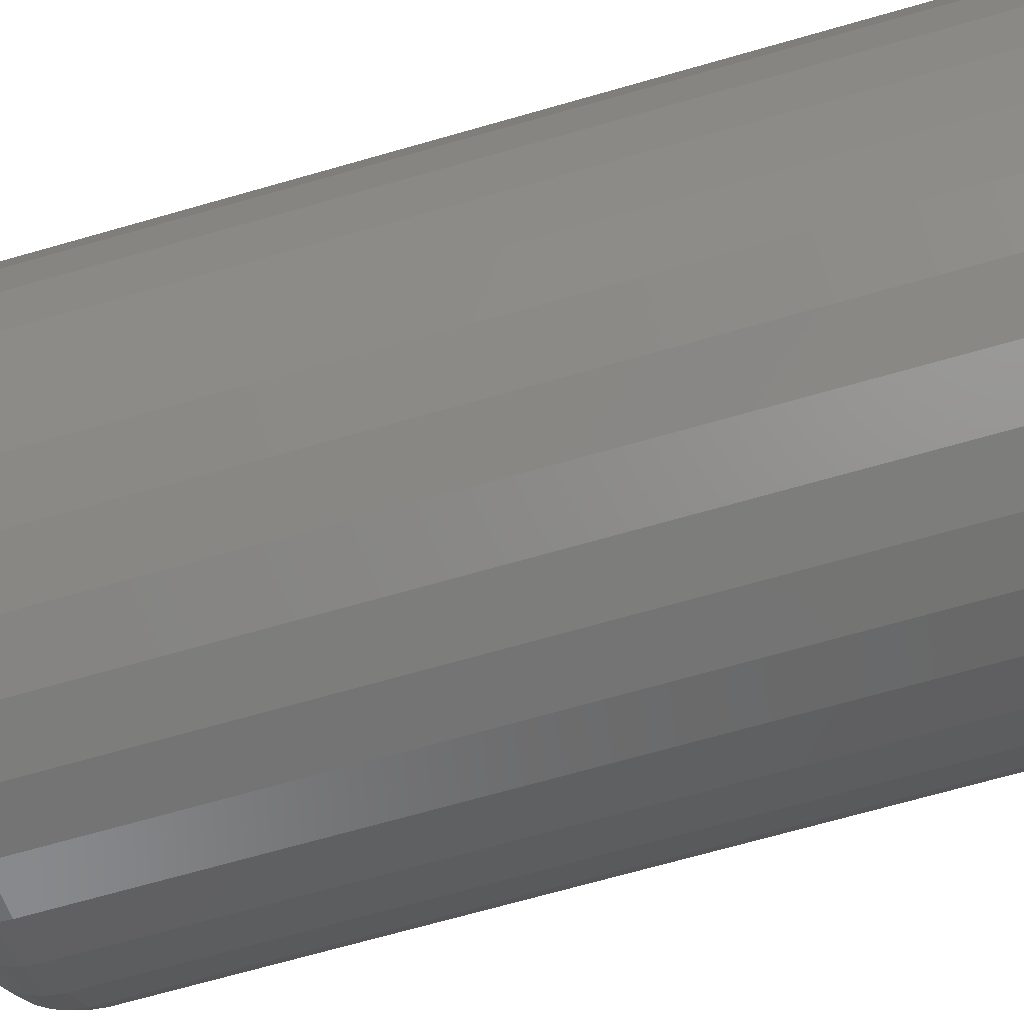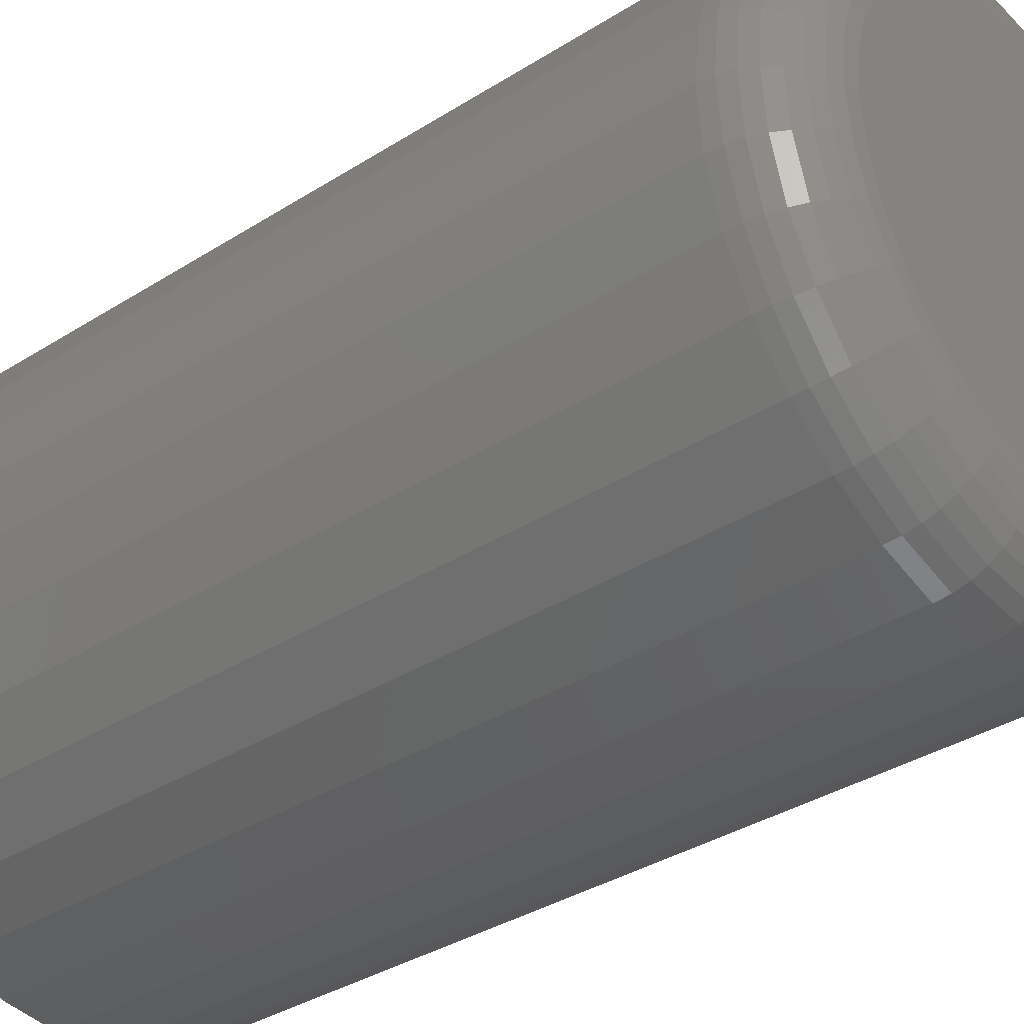
<metadata>
{"format":"stl","ext":"stl","renderer":"f3d","projection":"perspective","resolution":1024,"background":"white","views":[{"elev":-71.5,"azim":105.8,"up":"+Z"},{"elev":-35.2,"azim":-49.8,"up":"+Z"}]}
</metadata>
<code>
# stl→obj: 320 verts, 636 faces
v -0.02164 -0.4922 0.1068
v 0.02164 -0.4922 0.1068
v 1.555e-17 -0.4922 0.109
v -0.04245 -0.4922 0.1005
v 0.04245 -0.4922 0.1005
v -0.06163 -0.4922 0.09027
v 0.06163 -0.4922 0.09027
v 0.06163 -0.4922 -0.09421
v -0.04245 -0.4922 -0.1045
v 0.04245 -0.4922 -0.1045
v -0.02164 -0.4922 -0.1108
v 0.02164 -0.4922 -0.1108
v -2.521e-17 -0.4922 -0.1129
v 0.07844 -0.4922 0.07647
v -0.07844 -0.4922 0.07647
v 0.09224 -0.4922 0.05966
v -0.09224 -0.4922 0.05966
v 0.1025 -0.4922 0.04048
v -0.1025 -0.4922 0.04048
v 0.1088 -0.4922 0.01967
v -0.1088 -0.4922 0.01967
v 0.1109 -0.4922 -0.001974
v -0.1109 -0.4922 -0.001974
v 0.1088 -0.4922 -0.02362
v -0.1088 -0.4922 -0.02362
v 0.1025 -0.4922 -0.04443
v -0.1025 -0.4922 -0.04443
v 0.09224 -0.4922 -0.06361
v -0.09224 -0.4922 -0.06361
v 0.07844 -0.4922 -0.08042
v -0.07844 -0.4922 -0.08042
v -0.06163 -0.4922 -0.09421
v 0.15 0 -0.001974
v 0.15 -0.4531 -0.001974
v 0.1471 -1.624e-18 -0.03124
v 0.1471 -0.4531 -0.03124
v 0.1386 -3.186e-18 -0.05938
v 0.1386 -0.4531 -0.05938
v 0.1247 -4.626e-18 -0.08531
v 0.1247 -0.4531 -0.08531
v 0.1061 -5.888e-18 -0.108
v 0.1061 -0.4531 -0.108
v 0.08334 -6.923e-18 -0.1267
v 0.08334 -0.4531 -0.1267
v 0.0574 -7.693e-18 -0.1406
v 0.0574 -0.4531 -0.1406
v 0.02926 -8.167e-18 -0.1491
v 0.02926 -0.4531 -0.1491
v -4.834e-17 -8.327e-18 -0.152
v -4.834e-17 -0.4531 -0.152
v -0.02926 -8.167e-18 -0.1491
v -0.02926 -0.4531 -0.1491
v -0.0574 -7.693e-18 -0.1406
v -0.0574 -0.4531 -0.1406
v -0.08334 -6.923e-18 -0.1267
v -0.08334 -0.4531 -0.1267
v -0.1061 -5.888e-18 -0.108
v -0.1061 -0.4531 -0.108
v -0.1247 -4.626e-18 -0.08531
v -0.1247 -0.4531 -0.08531
v -0.1386 -3.186e-18 -0.05938
v -0.1386 -0.4531 -0.05938
v -0.1471 -1.624e-18 -0.03124
v -0.1471 -0.4531 -0.03124
v -0.15 1.53e-33 -0.001974
v -0.15 -0.4531 -0.001974
v -0.1471 1.624e-18 0.02729
v -0.1471 -0.4531 0.02729
v -0.1386 3.186e-18 0.05543
v -0.1386 -0.4531 0.05543
v -0.1247 4.626e-18 0.08136
v -0.1247 -0.4531 0.08136
v -0.1061 5.888e-18 0.1041
v -0.1061 -0.4531 0.1041
v -0.08334 6.923e-18 0.1227
v -0.08334 -0.4531 0.1227
v -0.0574 7.693e-18 0.1366
v -0.0574 -0.4531 0.1366
v -0.02926 8.167e-18 0.1451
v -0.02926 -0.4531 0.1451
v 6.767e-18 8.327e-18 0.148
v 6.767e-18 -0.4531 0.148
v 0.02926 8.167e-18 0.1451
v 0.02926 -0.4531 0.1451
v 0.0574 7.693e-18 0.1366
v 0.0574 -0.4531 0.1366
v 0.08334 6.923e-18 0.1227
v 0.08334 -0.4531 0.1227
v 0.1061 5.888e-18 0.1041
v 0.1061 -0.4531 0.1041
v 0.1247 4.626e-18 0.08136
v 0.1247 -0.4531 0.08136
v 0.1386 3.186e-18 0.05543
v 0.1386 -0.4531 0.05543
v 0.1471 1.624e-18 0.02729
v 0.1471 -0.4531 0.02729
v -0.1186 -0.4914 -0.001974
v -0.1163 -0.4914 0.02116
v -0.1259 -0.4892 -0.001974
v -0.1235 -0.4892 0.02259
v -0.1326 -0.4856 -0.001974
v -0.1301 -0.4856 0.0239
v -0.1386 -0.4807 -0.001974
v -0.1359 -0.4807 0.02506
v -0.1434 -0.4748 -0.001974
v -0.1407 -0.4748 0.02601
v -0.147 -0.4681 -0.001974
v -0.1442 -0.4681 0.02671
v -0.1492 -0.4607 -0.001974
v -0.1464 -0.4607 0.02714
v 0.1163 -0.4914 0.02116
v 0.1186 -0.4914 -0.001974
v 0.1235 -0.4892 0.02259
v 0.1259 -0.4892 -0.001974
v 0.1301 -0.4856 0.0239
v 0.1326 -0.4856 -0.001974
v 0.1359 -0.4807 0.02506
v 0.1386 -0.4807 -0.001974
v 0.1407 -0.4748 0.02601
v 0.1434 -0.4748 -0.001974
v 0.1442 -0.4681 0.02671
v 0.147 -0.4681 -0.001974
v 0.1464 -0.4607 0.02714
v 0.1492 -0.4607 -0.001974
v 0.1095 -0.4914 0.0434
v 0.1163 -0.4892 0.0462
v 0.1225 -0.4856 0.04879
v 0.128 -0.4807 0.05105
v 0.1325 -0.4748 0.05291
v 0.1358 -0.4681 0.05429
v 0.1379 -0.4607 0.05514
v 0.09858 -0.4914 0.06389
v 0.1047 -0.4892 0.06796
v 0.1103 -0.4856 0.07172
v 0.1152 -0.4807 0.07501
v 0.1192 -0.4748 0.0777
v 0.1222 -0.4681 0.07971
v 0.1241 -0.4607 0.08094
v 0.08383 -0.4914 0.08186
v 0.08901 -0.4892 0.08704
v 0.09379 -0.4856 0.09182
v 0.09798 -0.4807 0.096
v 0.1014 -0.4748 0.09944
v 0.104 -0.4681 0.102
v 0.1055 -0.4607 0.1036
v 0.06587 -0.4914 0.0966
v 0.06994 -0.4892 0.1027
v 0.07369 -0.4856 0.1083
v 0.07698 -0.4807 0.1132
v 0.07968 -0.4748 0.1173
v 0.08168 -0.4681 0.1203
v 0.08292 -0.4607 0.1221
v 0.04537 -0.4914 0.1076
v 0.04817 -0.4892 0.1143
v 0.05076 -0.4856 0.1206
v 0.05302 -0.4807 0.126
v 0.05488 -0.4748 0.1305
v 0.05626 -0.4681 0.1339
v 0.05712 -0.4607 0.1359
v 0.02313 -0.4914 0.1143
v 0.02456 -0.4892 0.1215
v 0.02588 -0.4856 0.1281
v 0.02703 -0.4807 0.1339
v 0.02798 -0.4748 0.1387
v 0.02868 -0.4681 0.1422
v 0.02912 -0.4607 0.1444
v 1.11e-16 -0.4914 0.1166
v 1.18e-16 -0.4892 0.1239
v 1.249e-16 -0.4856 0.1307
v 1.18e-16 -0.4807 0.1366
v 1.18e-16 -0.4748 0.1414
v 1.249e-16 -0.4681 0.1451
v 1.249e-16 -0.4607 0.1473
v -0.02313 -0.4914 0.1143
v -0.02456 -0.4892 0.1215
v -0.02588 -0.4856 0.1281
v -0.02703 -0.4807 0.1339
v -0.02798 -0.4748 0.1387
v -0.02868 -0.4681 0.1422
v -0.02912 -0.4607 0.1444
v -0.04537 -0.4914 0.1076
v -0.04817 -0.4892 0.1143
v -0.05076 -0.4856 0.1206
v -0.05302 -0.4807 0.126
v -0.05488 -0.4748 0.1305
v -0.05626 -0.4681 0.1339
v -0.05712 -0.4607 0.1359
v -0.06587 -0.4914 0.0966
v -0.06994 -0.4892 0.1027
v -0.07369 -0.4856 0.1083
v -0.07698 -0.4807 0.1132
v -0.07968 -0.4748 0.1173
v -0.08168 -0.4681 0.1203
v -0.08292 -0.4607 0.1221
v -0.08383 -0.4914 0.08186
v -0.08901 -0.4892 0.08704
v -0.09379 -0.4856 0.09182
v -0.09798 -0.4807 0.096
v -0.1014 -0.4748 0.09944
v -0.104 -0.4681 0.102
v -0.1055 -0.4607 0.1036
v -0.09858 -0.4914 0.06389
v -0.1047 -0.4892 0.06796
v -0.1103 -0.4856 0.07172
v -0.1152 -0.4807 0.07501
v -0.1192 -0.4748 0.0777
v -0.1222 -0.4681 0.07971
v -0.1241 -0.4607 0.08094
v -0.1095 -0.4914 0.0434
v -0.1163 -0.4892 0.0462
v -0.1225 -0.4856 0.04879
v -0.128 -0.4807 0.05105
v -0.1325 -0.4748 0.05291
v -0.1358 -0.4681 0.05429
v -0.1379 -0.4607 0.05514
v 0.1163 -0.4914 -0.0251
v 0.1235 -0.4892 -0.02653
v 0.1301 -0.4856 -0.02785
v 0.1359 -0.4807 -0.02901
v 0.1407 -0.4748 -0.02995
v 0.1442 -0.4681 -0.03066
v 0.1464 -0.4607 -0.03109
v -0.1163 -0.4914 -0.0251
v -0.1235 -0.4892 -0.02653
v -0.1301 -0.4856 -0.02785
v -0.1359 -0.4807 -0.02901
v -0.1407 -0.4748 -0.02995
v -0.1442 -0.4681 -0.03066
v -0.1464 -0.4607 -0.03109
v -0.1095 -0.4914 -0.04734
v -0.1163 -0.4892 -0.05015
v -0.1225 -0.4856 -0.05273
v -0.128 -0.4807 -0.055
v -0.1325 -0.4748 -0.05686
v -0.1358 -0.4681 -0.05824
v -0.1379 -0.4607 -0.05909
v -0.09858 -0.4914 -0.06784
v -0.1047 -0.4892 -0.07191
v -0.1103 -0.4856 -0.07566
v -0.1152 -0.4807 -0.07895
v -0.1192 -0.4748 -0.08165
v -0.1222 -0.4681 -0.08366
v -0.1241 -0.4607 -0.08489
v -0.08383 -0.4914 -0.08581
v -0.08901 -0.4892 -0.09099
v -0.09379 -0.4856 -0.09576
v -0.09798 -0.4807 -0.09995
v -0.1014 -0.4748 -0.1034
v -0.104 -0.4681 -0.1059
v -0.1055 -0.4607 -0.1075
v -0.06587 -0.4914 -0.1006
v -0.06994 -0.4892 -0.1066
v -0.07369 -0.4856 -0.1123
v -0.07698 -0.4807 -0.1172
v -0.07968 -0.4748 -0.1212
v -0.08168 -0.4681 -0.1242
v -0.08292 -0.4607 -0.1261
v -0.04537 -0.4914 -0.1115
v -0.04817 -0.4892 -0.1183
v -0.05076 -0.4856 -0.1245
v -0.05302 -0.4807 -0.13
v -0.05488 -0.4748 -0.1345
v -0.05626 -0.4681 -0.1378
v -0.05712 -0.4607 -0.1399
v -0.02313 -0.4914 -0.1183
v -0.02456 -0.4892 -0.1254
v -0.02588 -0.4856 -0.1321
v -0.02703 -0.4807 -0.1379
v -0.02798 -0.4748 -0.1426
v -0.02868 -0.4681 -0.1462
v -0.02912 -0.4607 -0.1484
v 1.388e-17 -0.4914 -0.1205
v 6.939e-18 -0.4892 -0.1279
v 6.939e-18 -0.4856 -0.1346
v 0 -0.4807 -0.1405
v 6.939e-18 -0.4748 -0.1454
v 1.388e-17 -0.4681 -0.149
v 1.388e-17 -0.4607 -0.1512
v 0.02313 -0.4914 -0.1183
v 0.02456 -0.4892 -0.1254
v 0.02588 -0.4856 -0.1321
v 0.02703 -0.4807 -0.1379
v 0.02798 -0.4748 -0.1426
v 0.02868 -0.4681 -0.1462
v 0.02912 -0.4607 -0.1484
v 0.04537 -0.4914 -0.1115
v 0.04817 -0.4892 -0.1183
v 0.05076 -0.4856 -0.1245
v 0.05302 -0.4807 -0.13
v 0.05488 -0.4748 -0.1345
v 0.05626 -0.4681 -0.1378
v 0.05712 -0.4607 -0.1399
v 0.06587 -0.4914 -0.1006
v 0.06994 -0.4892 -0.1066
v 0.07369 -0.4856 -0.1123
v 0.07698 -0.4807 -0.1172
v 0.07968 -0.4748 -0.1212
v 0.08168 -0.4681 -0.1242
v 0.08292 -0.4607 -0.1261
v 0.08383 -0.4914 -0.08581
v 0.08901 -0.4892 -0.09099
v 0.09379 -0.4856 -0.09576
v 0.09798 -0.4807 -0.09995
v 0.1014 -0.4748 -0.1034
v 0.104 -0.4681 -0.1059
v 0.1055 -0.4607 -0.1075
v 0.09858 -0.4914 -0.06784
v 0.1047 -0.4892 -0.07191
v 0.1103 -0.4856 -0.07566
v 0.1152 -0.4807 -0.07895
v 0.1192 -0.4748 -0.08165
v 0.1222 -0.4681 -0.08366
v 0.1241 -0.4607 -0.08489
v 0.1095 -0.4914 -0.04734
v 0.1163 -0.4892 -0.05015
v 0.1225 -0.4856 -0.05273
v 0.128 -0.4807 -0.055
v 0.1325 -0.4748 -0.05686
v 0.1358 -0.4681 -0.05824
v 0.1379 -0.4607 -0.05909
f 1 2 3
f 2 1 4
f 2 4 5
f 5 4 6
f 5 6 7
f 8 9 10
f 10 9 11
f 10 11 12
f 12 11 13
f 7 6 14
f 14 6 15
f 14 15 16
f 16 15 17
f 16 17 18
f 18 17 19
f 18 19 20
f 20 19 21
f 20 21 22
f 22 21 23
f 22 23 24
f 24 23 25
f 24 25 26
f 26 25 27
f 26 27 28
f 28 27 29
f 28 29 30
f 30 29 31
f 30 31 8
f 8 31 32
f 8 32 9
f 33 34 35
f 35 34 36
f 35 36 37
f 37 36 38
f 37 38 39
f 39 38 40
f 39 40 41
f 41 40 42
f 41 42 43
f 43 42 44
f 43 44 45
f 45 44 46
f 45 46 47
f 47 46 48
f 47 48 49
f 49 48 50
f 49 50 51
f 51 50 52
f 51 52 53
f 53 52 54
f 53 54 55
f 55 54 56
f 55 56 57
f 57 56 58
f 57 58 59
f 59 58 60
f 59 60 61
f 61 60 62
f 61 62 63
f 63 62 64
f 63 64 65
f 65 64 66
f 65 66 67
f 67 66 68
f 67 68 69
f 69 68 70
f 69 70 71
f 71 70 72
f 71 72 73
f 73 72 74
f 73 74 75
f 75 74 76
f 75 76 77
f 77 76 78
f 77 78 79
f 79 78 80
f 79 80 81
f 81 80 82
f 81 82 83
f 83 82 84
f 83 84 85
f 85 84 86
f 85 86 87
f 87 86 88
f 87 88 89
f 89 88 90
f 89 90 91
f 91 90 92
f 91 92 93
f 93 92 94
f 93 94 95
f 95 94 96
f 95 96 33
f 33 96 34
f 23 21 97
f 97 21 98
f 97 98 99
f 99 98 100
f 99 100 101
f 101 100 102
f 101 102 103
f 103 102 104
f 103 104 105
f 105 104 106
f 105 106 107
f 107 106 108
f 107 108 109
f 109 108 110
f 109 110 66
f 66 110 68
f 20 22 111
f 111 22 112
f 111 112 113
f 113 112 114
f 113 114 115
f 115 114 116
f 115 116 117
f 117 116 118
f 117 118 119
f 119 118 120
f 119 120 121
f 121 120 122
f 121 122 123
f 123 122 124
f 123 124 96
f 96 124 34
f 18 20 125
f 125 20 111
f 125 111 126
f 126 111 113
f 126 113 127
f 127 113 115
f 127 115 128
f 128 115 117
f 128 117 129
f 129 117 119
f 129 119 130
f 130 119 121
f 130 121 131
f 131 121 123
f 131 123 94
f 94 123 96
f 16 18 132
f 132 18 125
f 132 125 133
f 133 125 126
f 133 126 134
f 134 126 127
f 134 127 135
f 135 127 128
f 135 128 136
f 136 128 129
f 136 129 137
f 137 129 130
f 137 130 138
f 138 130 131
f 138 131 92
f 92 131 94
f 14 16 139
f 139 16 132
f 139 132 140
f 140 132 133
f 140 133 141
f 141 133 134
f 141 134 142
f 142 134 135
f 142 135 143
f 143 135 136
f 143 136 144
f 144 136 137
f 144 137 145
f 145 137 138
f 145 138 90
f 90 138 92
f 7 14 146
f 146 14 139
f 146 139 147
f 147 139 140
f 147 140 148
f 148 140 141
f 148 141 149
f 149 141 142
f 149 142 150
f 150 142 143
f 150 143 151
f 151 143 144
f 151 144 152
f 152 144 145
f 152 145 88
f 88 145 90
f 5 7 153
f 153 7 146
f 153 146 154
f 154 146 147
f 154 147 155
f 155 147 148
f 155 148 156
f 156 148 149
f 156 149 157
f 157 149 150
f 157 150 158
f 158 150 151
f 158 151 159
f 159 151 152
f 159 152 86
f 86 152 88
f 2 5 160
f 160 5 153
f 160 153 161
f 161 153 154
f 161 154 162
f 162 154 155
f 162 155 163
f 163 155 156
f 163 156 164
f 164 156 157
f 164 157 165
f 165 157 158
f 165 158 166
f 166 158 159
f 166 159 84
f 84 159 86
f 3 2 167
f 167 2 160
f 167 160 168
f 168 160 161
f 168 161 169
f 169 161 162
f 169 162 170
f 170 162 163
f 170 163 171
f 171 163 164
f 171 164 172
f 172 164 165
f 172 165 173
f 173 165 166
f 173 166 82
f 82 166 84
f 1 3 174
f 174 3 167
f 174 167 175
f 175 167 168
f 175 168 176
f 176 168 169
f 176 169 177
f 177 169 170
f 177 170 178
f 178 170 171
f 178 171 179
f 179 171 172
f 179 172 180
f 180 172 173
f 180 173 80
f 80 173 82
f 4 1 181
f 181 1 174
f 181 174 182
f 182 174 175
f 182 175 183
f 183 175 176
f 183 176 184
f 184 176 177
f 184 177 185
f 185 177 178
f 185 178 186
f 186 178 179
f 186 179 187
f 187 179 180
f 187 180 78
f 78 180 80
f 6 4 188
f 188 4 181
f 188 181 189
f 189 181 182
f 189 182 190
f 190 182 183
f 190 183 191
f 191 183 184
f 191 184 192
f 192 184 185
f 192 185 193
f 193 185 186
f 193 186 194
f 194 186 187
f 194 187 76
f 76 187 78
f 15 6 195
f 195 6 188
f 195 188 196
f 196 188 189
f 196 189 197
f 197 189 190
f 197 190 198
f 198 190 191
f 198 191 199
f 199 191 192
f 199 192 200
f 200 192 193
f 200 193 201
f 201 193 194
f 201 194 74
f 74 194 76
f 17 15 202
f 202 15 195
f 202 195 203
f 203 195 196
f 203 196 204
f 204 196 197
f 204 197 205
f 205 197 198
f 205 198 206
f 206 198 199
f 206 199 207
f 207 199 200
f 207 200 208
f 208 200 201
f 208 201 72
f 72 201 74
f 19 17 209
f 209 17 202
f 209 202 210
f 210 202 203
f 210 203 211
f 211 203 204
f 211 204 212
f 212 204 205
f 212 205 213
f 213 205 206
f 213 206 214
f 214 206 207
f 214 207 215
f 215 207 208
f 215 208 70
f 70 208 72
f 21 19 98
f 98 19 209
f 98 209 100
f 100 209 210
f 100 210 102
f 102 210 211
f 102 211 104
f 104 211 212
f 104 212 106
f 106 212 213
f 106 213 108
f 108 213 214
f 108 214 110
f 110 214 215
f 110 215 68
f 68 215 70
f 22 24 112
f 112 24 216
f 112 216 114
f 114 216 217
f 114 217 116
f 116 217 218
f 116 218 118
f 118 218 219
f 118 219 120
f 120 219 220
f 120 220 122
f 122 220 221
f 122 221 124
f 124 221 222
f 124 222 34
f 34 222 36
f 25 23 223
f 223 23 97
f 223 97 224
f 224 97 99
f 224 99 225
f 225 99 101
f 225 101 226
f 226 101 103
f 226 103 227
f 227 103 105
f 227 105 228
f 228 105 107
f 228 107 229
f 229 107 109
f 229 109 64
f 64 109 66
f 27 25 230
f 230 25 223
f 230 223 231
f 231 223 224
f 231 224 232
f 232 224 225
f 232 225 233
f 233 225 226
f 233 226 234
f 234 226 227
f 234 227 235
f 235 227 228
f 235 228 236
f 236 228 229
f 236 229 62
f 62 229 64
f 29 27 237
f 237 27 230
f 237 230 238
f 238 230 231
f 238 231 239
f 239 231 232
f 239 232 240
f 240 232 233
f 240 233 241
f 241 233 234
f 241 234 242
f 242 234 235
f 242 235 243
f 243 235 236
f 243 236 60
f 60 236 62
f 31 29 244
f 244 29 237
f 244 237 245
f 245 237 238
f 245 238 246
f 246 238 239
f 246 239 247
f 247 239 240
f 247 240 248
f 248 240 241
f 248 241 249
f 249 241 242
f 249 242 250
f 250 242 243
f 250 243 58
f 58 243 60
f 32 31 251
f 251 31 244
f 251 244 252
f 252 244 245
f 252 245 253
f 253 245 246
f 253 246 254
f 254 246 247
f 254 247 255
f 255 247 248
f 255 248 256
f 256 248 249
f 256 249 257
f 257 249 250
f 257 250 56
f 56 250 58
f 9 32 258
f 258 32 251
f 258 251 259
f 259 251 252
f 259 252 260
f 260 252 253
f 260 253 261
f 261 253 254
f 261 254 262
f 262 254 255
f 262 255 263
f 263 255 256
f 263 256 264
f 264 256 257
f 264 257 54
f 54 257 56
f 11 9 265
f 265 9 258
f 265 258 266
f 266 258 259
f 266 259 267
f 267 259 260
f 267 260 268
f 268 260 261
f 268 261 269
f 269 261 262
f 269 262 270
f 270 262 263
f 270 263 271
f 271 263 264
f 271 264 52
f 52 264 54
f 13 11 272
f 272 11 265
f 272 265 273
f 273 265 266
f 273 266 274
f 274 266 267
f 274 267 275
f 275 267 268
f 275 268 276
f 276 268 269
f 276 269 277
f 277 269 270
f 277 270 278
f 278 270 271
f 278 271 50
f 50 271 52
f 12 13 279
f 279 13 272
f 279 272 280
f 280 272 273
f 280 273 281
f 281 273 274
f 281 274 282
f 282 274 275
f 282 275 283
f 283 275 276
f 283 276 284
f 284 276 277
f 284 277 285
f 285 277 278
f 285 278 48
f 48 278 50
f 10 12 286
f 286 12 279
f 286 279 287
f 287 279 280
f 287 280 288
f 288 280 281
f 288 281 289
f 289 281 282
f 289 282 290
f 290 282 283
f 290 283 291
f 291 283 284
f 291 284 292
f 292 284 285
f 292 285 46
f 46 285 48
f 8 10 293
f 293 10 286
f 293 286 294
f 294 286 287
f 294 287 295
f 295 287 288
f 295 288 296
f 296 288 289
f 296 289 297
f 297 289 290
f 297 290 298
f 298 290 291
f 298 291 299
f 299 291 292
f 299 292 44
f 44 292 46
f 30 8 300
f 300 8 293
f 300 293 301
f 301 293 294
f 301 294 302
f 302 294 295
f 302 295 303
f 303 295 296
f 303 296 304
f 304 296 297
f 304 297 305
f 305 297 298
f 305 298 306
f 306 298 299
f 306 299 42
f 42 299 44
f 28 30 307
f 307 30 300
f 307 300 308
f 308 300 301
f 308 301 309
f 309 301 302
f 309 302 310
f 310 302 303
f 310 303 311
f 311 303 304
f 311 304 312
f 312 304 305
f 312 305 313
f 313 305 306
f 313 306 40
f 40 306 42
f 26 28 314
f 314 28 307
f 314 307 315
f 315 307 308
f 315 308 316
f 316 308 309
f 316 309 317
f 317 309 310
f 317 310 318
f 318 310 311
f 318 311 319
f 319 311 312
f 319 312 320
f 320 312 313
f 320 313 38
f 38 313 40
f 24 26 216
f 216 26 314
f 216 314 217
f 217 314 315
f 217 315 218
f 218 315 316
f 218 316 219
f 219 316 317
f 219 317 220
f 220 317 318
f 220 318 221
f 221 318 319
f 221 319 222
f 222 319 320
f 222 320 36
f 36 320 38
f 81 83 79
f 77 79 83
f 85 77 83
f 47 51 45
f 49 51 47
f 51 53 45
f 45 53 55
f 45 55 43
f 43 55 57
f 43 57 41
f 41 57 59
f 41 59 39
f 39 59 61
f 39 61 37
f 37 61 63
f 37 63 35
f 35 63 65
f 35 65 33
f 33 65 67
f 33 67 95
f 95 67 69
f 95 69 93
f 93 69 71
f 93 71 91
f 91 71 73
f 91 73 89
f 89 73 75
f 89 75 87
f 87 75 77
f 87 77 85

</code>
